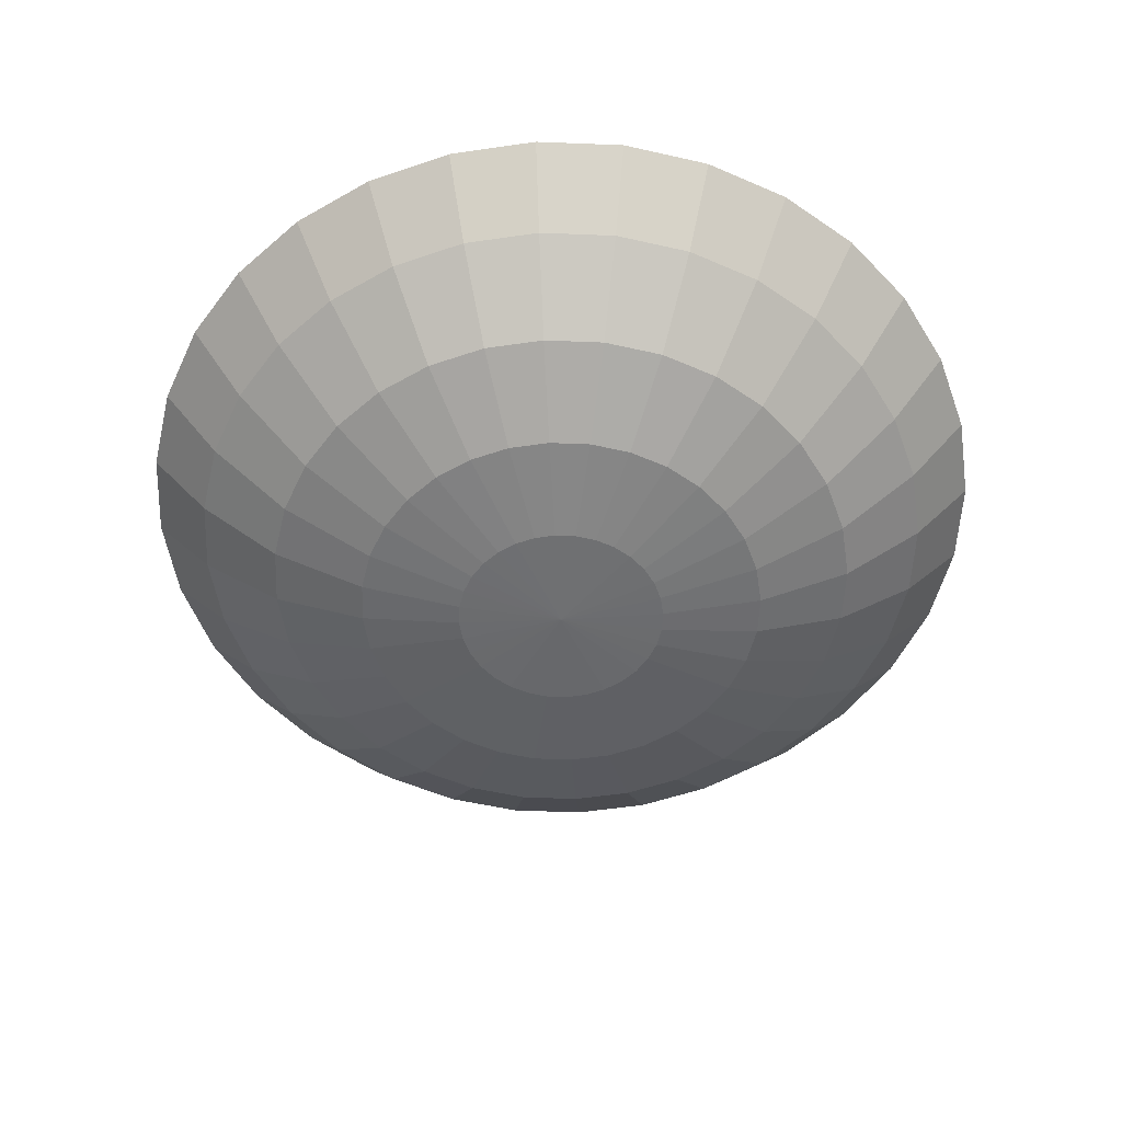
<metadata>
{"format":"obj","ext":"obj","renderer":"f3d","projection":"perspective","resolution":1024,"background":"white","views":[{"elev":-53.7,"azim":-19.3,"up":"+Y"}]}
</metadata>
<code>
o Sphere
v -0 0.02174 -0.5665
v -0 -0.07728 -0.4451
v 0.1105 0.02174 -0.5556
v 0.08684 -0.07728 -0.4366
v 0.05982 -0.1361 -0.3007
v 0.03049 -0.1586 -0.1533
v 0.2168 0.02174 -0.5234
v 0.1703 -0.07728 -0.4112
v 0.1173 -0.1361 -0.2833
v 0.05982 -0.1586 -0.1444
v 0.3147 0.02174 -0.4711
v 0.2473 -0.07728 -0.3701
v 0.1703 -0.1361 -0.2549
v 0.08684 -0.1586 -0.13
v 0.4006 0.02174 -0.4006
v 0.3147 -0.07728 -0.3147
v 0.2168 -0.1361 -0.2168
v 0.1105 -0.1586 -0.1105
v 0.4711 0.02174 -0.3147
v 0.3701 -0.07728 -0.2473
v 0.2549 -0.1361 -0.1703
v 0.13 -0.1586 -0.08684
v 0.5234 0.02174 -0.2168
v 0.4112 -0.07728 -0.1703
v 0.2833 -0.1361 -0.1173
v 0.1444 -0.1586 -0.05982
v 0.5556 0.02174 -0.1105
v 0.4366 -0.07728 -0.08684
v 0.3007 -0.1361 -0.05982
v 0.1533 -0.1586 -0.03049
v 0.5665 0.02174 -0
v 0.4451 -0.07728 0
v 0.3066 -0.1361 0
v 0.1563 -0.1586 0
v 0.5556 0.02174 0.1105
v 0.4366 -0.07728 0.08684
v 0.3007 -0.1361 0.05982
v 0.1533 -0.1586 0.03049
v 0.5234 0.02174 0.2168
v 0.4112 -0.07728 0.1703
v 0.2833 -0.1361 0.1173
v 0.1444 -0.1586 0.05982
v 0.4711 0.02174 0.3147
v 0.3701 -0.07728 0.2473
v 0.2549 -0.1361 0.1703
v 0.13 -0.1586 0.08684
v 0.4006 0.02174 0.4006
v 0.3147 -0.07728 0.3147
v 0.2168 -0.1361 0.2168
v 0.1105 -0.1586 0.1105
v 0.3147 0.02174 0.4711
v 0.2473 -0.07728 0.3701
v 0.1703 -0.1361 0.2549
v 0.08684 -0.1586 0.13
v 0.2168 0.02174 0.5234
v 0.1703 -0.07728 0.4112
v 0.1173 -0.1361 0.2833
v 0.05982 -0.1586 0.1444
v 0.1105 0.02174 0.5556
v 0.08684 -0.07728 0.4366
v 0.05982 -0.1361 0.3007
v 0.03049 -0.1586 0.1533
v -0 0.02174 0.5665
v -0 -0.07728 0.4451
v -0 -0.1361 0.3066
v -0 -0.1586 0.1563
v -0.1105 0.02174 0.5556
v -0.08684 -0.07728 0.4366
v -0.05982 -0.1361 0.3007
v -0.03049 -0.1586 0.1533
v -0.2168 0.02174 0.5234
v -0.1703 -0.07728 0.4112
v -0.1173 -0.1361 0.2833
v -0.05982 -0.1586 0.1444
v -0.3147 0.02174 0.4711
v -0.2473 -0.07728 0.3701
v -0.1703 -0.1361 0.2549
v -0.08684 -0.1586 0.13
v -0.4006 0.02174 0.4006
v -0.3147 -0.07728 0.3147
v -0.2168 -0.1361 0.2168
v -0.1105 -0.1586 0.1105
v -0.4711 0.02174 0.3147
v -0.3701 -0.07728 0.2473
v -0.2549 -0.1361 0.1703
v -0.13 -0.1586 0.08684
v -0.5234 0.02174 0.2168
v -0.4112 -0.07728 0.1703
v -0.2833 -0.1361 0.1173
v -0.1444 -0.1586 0.05982
v -0.5556 0.02174 0.1105
v -0.4366 -0.07728 0.08684
v -0.3007 -0.1361 0.05982
v -0.1533 -0.1586 0.03049
v -0.5665 0.02174 0
v -0.4451 -0.07728 -0
v -0.3066 -0.1361 -0
v -0.1563 -0.1586 0
v -0.5556 0.02174 -0.1105
v -0.4366 -0.07728 -0.08684
v -0.3007 -0.1361 -0.05982
v -0.1533 -0.1586 -0.03049
v -0.5234 0.02174 -0.2168
v -0.4112 -0.07728 -0.1703
v -0.2833 -0.1361 -0.1173
v -0.1444 -0.1586 -0.05982
v -0.4711 0.02174 -0.3147
v -0.3701 -0.07728 -0.2473
v -0.2549 -0.1361 -0.1703
v -0.13 -0.1586 -0.08684
v -0.4006 0.02174 -0.4006
v -0.3147 -0.07728 -0.3147
v -0.2168 -0.1361 -0.2168
v -0.1105 -0.1586 -0.1105
v -0.3147 0.02174 -0.4711
v -0.2473 -0.07728 -0.3701
v -0.1703 -0.1361 -0.2549
v -0.08684 -0.1586 -0.13
v -0.2168 0.02174 -0.5234
v -0.1703 -0.07728 -0.4112
v -0.1173 -0.1361 -0.2833
v -0.05982 -0.1586 -0.1444
v -0.1105 0.02174 -0.5556
v -0.08684 -0.07728 -0.4366
v -0.05982 -0.1361 -0.3007
v -0.03049 -0.1586 -0.1533
v 0 -0.1361 -0.3066
v -0 -0.1586 -0.1563
v -0 -0.1619 0
v -0 0.05558 -0.5324
v -0 -0.03693 -0.4182
v 0.1039 0.05558 -0.5222
v 0.08159 -0.03693 -0.4102
v 0.05618 -0.09088 -0.2824
v 0.02861 -0.1118 -0.1438
v 0.2037 0.05558 -0.4919
v 0.16 -0.03693 -0.3864
v 0.1102 -0.09088 -0.266
v 0.05612 -0.1118 -0.1355
v 0.2958 0.05558 -0.4427
v 0.2323 -0.03693 -0.3477
v 0.16 -0.09088 -0.2394
v 0.08147 -0.1118 -0.1219
v 0.3765 0.05558 -0.3765
v 0.2957 -0.03693 -0.2957
v 0.2036 -0.09087 -0.2036
v 0.1037 -0.1118 -0.1037
v 0.4427 0.05558 -0.2958
v 0.3477 -0.03693 -0.2323
v 0.2394 -0.09088 -0.16
v 0.1219 -0.1118 -0.08147
v 0.4919 0.05558 -0.2037
v 0.3864 -0.03693 -0.16
v 0.266 -0.09088 -0.1102
v 0.1355 -0.1118 -0.05612
v 0.5222 0.05558 -0.1039
v 0.4102 -0.03693 -0.08159
v 0.2824 -0.09088 -0.05618
v 0.1438 -0.1118 -0.02861
v 0.5324 0.05558 -0
v 0.4182 -0.03693 0
v 0.288 -0.09088 0
v 0.1466 -0.1118 0
v 0.5222 0.05558 0.1039
v 0.4102 -0.03693 0.08159
v 0.2824 -0.09088 0.05618
v 0.1438 -0.1118 0.02861
v 0.4919 0.05558 0.2037
v 0.3864 -0.03693 0.16
v 0.266 -0.09088 0.1102
v 0.1355 -0.1118 0.05612
v 0.4427 0.05558 0.2958
v 0.3477 -0.03693 0.2323
v 0.2394 -0.09088 0.16
v 0.1219 -0.1118 0.08147
v 0.3765 0.05558 0.3765
v 0.2957 -0.03693 0.2957
v 0.2036 -0.09087 0.2036
v 0.1037 -0.1118 0.1037
v 0.2958 0.05558 0.4427
v 0.2323 -0.03693 0.3477
v 0.16 -0.09088 0.2394
v 0.08147 -0.1118 0.1219
v 0.2037 0.05558 0.4919
v 0.16 -0.03693 0.3864
v 0.1102 -0.09088 0.266
v 0.05612 -0.1118 0.1355
v 0.1039 0.05558 0.5222
v 0.08159 -0.03693 0.4102
v 0.05618 -0.09088 0.2824
v 0.02861 -0.1118 0.1438
v -0 0.05558 0.5324
v -0 -0.03693 0.4182
v -0 -0.09088 0.288
v -0 -0.1118 0.1466
v -0.1039 0.05558 0.5222
v -0.08159 -0.03693 0.4102
v -0.05618 -0.09088 0.2824
v -0.02861 -0.1118 0.1438
v -0.2037 0.05558 0.4919
v -0.16 -0.03693 0.3864
v -0.1102 -0.09088 0.266
v -0.05612 -0.1118 0.1355
v -0.2958 0.05558 0.4427
v -0.2323 -0.03693 0.3477
v -0.16 -0.09088 0.2394
v -0.08147 -0.1118 0.1219
v -0.3765 0.05558 0.3765
v -0.2957 -0.03693 0.2957
v -0.2036 -0.09087 0.2036
v -0.1037 -0.1118 0.1037
v -0.4427 0.05558 0.2958
v -0.3477 -0.03693 0.2323
v -0.2394 -0.09088 0.16
v -0.1219 -0.1118 0.08147
v -0.4919 0.05558 0.2037
v -0.3864 -0.03693 0.16
v -0.266 -0.09087 0.1102
v -0.1355 -0.1118 0.05612
v -0.5222 0.05558 0.1039
v -0.4102 -0.03693 0.08159
v -0.2824 -0.09088 0.05618
v -0.1438 -0.1118 0.02861
v -0.5324 0.05558 0
v -0.4182 -0.03693 -0
v -0.288 -0.09088 -0
v -0.1466 -0.1118 0
v -0.5222 0.05558 -0.1039
v -0.4102 -0.03693 -0.08159
v -0.2824 -0.09088 -0.05618
v -0.1438 -0.1118 -0.02861
v -0.4919 0.05558 -0.2037
v -0.3864 -0.03693 -0.16
v -0.266 -0.09087 -0.1102
v -0.1355 -0.1118 -0.05612
v -0.4427 0.05558 -0.2958
v -0.3477 -0.03693 -0.2323
v -0.2394 -0.09088 -0.16
v -0.1219 -0.1118 -0.08147
v -0.3765 0.05558 -0.3765
v -0.2957 -0.03693 -0.2957
v -0.2036 -0.09087 -0.2036
v -0.1037 -0.1118 -0.1037
v -0.2958 0.05558 -0.4427
v -0.2323 -0.03693 -0.3477
v -0.16 -0.09088 -0.2394
v -0.08147 -0.1118 -0.1219
v -0.2037 0.05558 -0.4919
v -0.16 -0.03693 -0.3864
v -0.1102 -0.09087 -0.266
v -0.05612 -0.1118 -0.1355
v -0.1039 0.05558 -0.5222
v -0.08159 -0.03693 -0.4102
v -0.05618 -0.09087 -0.2824
v -0.02861 -0.1118 -0.1438
v 0 -0.09088 -0.288
v -0 -0.1118 -0.1466
v -0 -0.1152 0
v -0 0.1321 -0.6571
v -0 0.1414 -0.6519
v 0.1272 0.1414 -0.6394
v 0.1282 0.1321 -0.6444
v 0.2495 0.1414 -0.6023
v 0.2514 0.1321 -0.6071
v 0.3622 0.1414 -0.542
v 0.365 0.1321 -0.5463
v 0.461 0.1414 -0.461
v 0.4646 0.1321 -0.4646
v 0.542 0.1414 -0.3622
v 0.5463 0.1321 -0.365
v 0.6023 0.1414 -0.2495
v 0.6071 0.1321 -0.2514
v 0.6394 0.1414 -0.1272
v 0.6444 0.1321 -0.1282
v 0.6519 0.1414 0
v 0.6571 0.1321 0
v 0.6394 0.1414 0.1272
v 0.6444 0.1321 0.1282
v 0.6023 0.1414 0.2495
v 0.6071 0.1321 0.2514
v 0.542 0.1414 0.3622
v 0.5463 0.1321 0.365
v 0.461 0.1414 0.461
v 0.4646 0.1321 0.4646
v 0.3622 0.1414 0.542
v 0.365 0.1321 0.5463
v 0.2495 0.1414 0.6023
v 0.2514 0.1321 0.6071
v 0.1272 0.1414 0.6394
v 0.1282 0.1321 0.6444
v -0 0.1414 0.6519
v -0 0.1321 0.6571
v -0.1272 0.1414 0.6394
v -0.1282 0.1321 0.6444
v -0.2495 0.1414 0.6023
v -0.2514 0.1321 0.6071
v -0.3622 0.1414 0.542
v -0.365 0.1321 0.5463
v -0.461 0.1414 0.461
v -0.4646 0.1321 0.4646
v -0.542 0.1414 0.3622
v -0.5463 0.1321 0.365
v -0.6023 0.1414 0.2495
v -0.6071 0.1321 0.2514
v -0.6394 0.1414 0.1272
v -0.6444 0.1321 0.1282
v -0.6519 0.1414 -0
v -0.6571 0.1321 -0
v -0.6394 0.1414 -0.1272
v -0.6444 0.1321 -0.1282
v -0.6023 0.1414 -0.2495
v -0.6071 0.1321 -0.2514
v -0.542 0.1414 -0.3622
v -0.5463 0.1321 -0.365
v -0.461 0.1414 -0.461
v -0.4646 0.1321 -0.4646
v -0.3622 0.1414 -0.542
v -0.365 0.1321 -0.5463
v -0.2495 0.1414 -0.6023
v -0.2514 0.1321 -0.6071
v -0.1272 0.1414 -0.6394
v -0.1282 0.1321 -0.6444
v -0 0.1403 -0.6433
v -0 0.1292 -0.6181
v 0.1206 0.1292 -0.6062
v 0.1255 0.1403 -0.6309
v 0.2365 0.1292 -0.5711
v 0.2462 0.1403 -0.5943
v 0.3434 0.1292 -0.5139
v 0.3574 0.1403 -0.5349
v 0.4371 0.1292 -0.4371
v 0.4549 0.1403 -0.4549
v 0.5139 0.1292 -0.3434
v 0.5349 0.1403 -0.3574
v 0.5711 0.1292 -0.2365
v 0.5943 0.1403 -0.2462
v 0.6062 0.1292 -0.1206
v 0.6309 0.1403 -0.1255
v 0.6181 0.1292 0
v 0.6433 0.1403 0
v 0.6062 0.1292 0.1206
v 0.6309 0.1403 0.1255
v 0.5711 0.1292 0.2365
v 0.5943 0.1403 0.2462
v 0.5139 0.1292 0.3434
v 0.5349 0.1403 0.3574
v 0.4371 0.1292 0.4371
v 0.4549 0.1403 0.4549
v 0.3434 0.1292 0.5139
v 0.3574 0.1403 0.5349
v 0.2365 0.1292 0.5711
v 0.2462 0.1403 0.5943
v 0.1206 0.1292 0.6062
v 0.1255 0.1403 0.6309
v -0 0.1292 0.6181
v -0 0.1403 0.6433
v -0.1206 0.1292 0.6062
v -0.1255 0.1403 0.6309
v -0.2365 0.1292 0.5711
v -0.2462 0.1403 0.5943
v -0.3434 0.1292 0.5139
v -0.3574 0.1403 0.5349
v -0.4371 0.1292 0.4371
v -0.4549 0.1403 0.4549
v -0.5139 0.1292 0.3434
v -0.5349 0.1403 0.3574
v -0.5711 0.1292 0.2365
v -0.5943 0.1403 0.2462
v -0.6062 0.1292 0.1206
v -0.6309 0.1403 0.1255
v -0.6181 0.1292 -0
v -0.6433 0.1403 -0
v -0.6062 0.1292 -0.1206
v -0.6309 0.1403 -0.1255
v -0.5711 0.1292 -0.2365
v -0.5943 0.1403 -0.2462
v -0.5139 0.1292 -0.3434
v -0.5349 0.1403 -0.3574
v -0.4371 0.1292 -0.4371
v -0.4549 0.1403 -0.4549
v -0.3434 0.1292 -0.5139
v -0.3574 0.1403 -0.5349
v -0.2365 0.1292 -0.5711
v -0.2462 0.1403 -0.5943
v -0.1206 0.1292 -0.6062
v -0.1255 0.1403 -0.6309
f 1 4 2
f 2 5 127
f 127 6 128
f 129 128 6
f 321 323 260
f 263 326 328
f 4 7 8
f 5 8 9
f 6 9 10
f 129 6 10
f 10 13 14
f 129 10 14
f 263 330 265
f 7 12 8
f 8 13 9
f 265 332 267
f 12 15 16
f 12 17 13
f 13 18 14
f 129 14 18
f 129 18 22
f 269 332 334
f 16 19 20
f 16 21 17
f 17 22 18
f 20 23 24
f 20 25 21
f 22 25 26
f 129 22 26
f 271 334 336
f 271 338 273
f 24 27 28
f 25 28 29
f 26 29 30
f 129 26 30
f 28 31 32
f 28 33 29
f 29 34 30
f 129 30 34
f 273 340 275
f 277 340 342
f 32 35 36
f 32 37 33
f 33 38 34
f 129 34 38
f 36 41 37
f 37 42 38
f 129 38 42
f 279 342 344
f 35 40 36
f 279 346 281
f 40 43 44
f 40 45 41
f 41 46 42
f 129 42 46
f 44 49 45
f 45 50 46
f 129 46 50
f 281 348 283
f 44 47 48
f 285 348 350
f 48 51 52
f 48 53 49
f 49 54 50
f 129 50 54
f 53 58 54
f 129 54 58
f 287 350 352
f 52 55 56
f 52 57 53
f 287 354 289
f 56 59 60
f 56 61 57
f 58 61 62
f 129 58 62
f 129 62 66
f 289 356 291
f 60 63 64
f 60 65 61
f 61 66 62
f 293 356 358
f 64 67 68
f 64 69 65
f 65 70 66
f 129 66 70
f 129 70 74
f 295 358 360
f 68 71 72
f 68 73 69
f 69 74 70
f 72 75 76
f 72 77 73
f 73 78 74
f 129 74 78
f 295 362 297
f 297 364 299
f 76 79 80
f 77 80 81
f 78 81 82
f 129 78 82
f 80 83 84
f 80 85 81
f 81 86 82
f 129 82 86
f 301 364 366
f 301 368 303
f 84 87 88
f 84 89 85
f 85 90 86
f 129 86 90
f 88 93 89
f 89 94 90
f 129 90 94
f 303 370 305
f 88 91 92
f 305 372 307
f 92 95 96
f 93 96 97
f 93 98 94
f 129 94 98
f 98 101 102
f 129 98 102
f 309 372 374
f 95 100 96
f 96 101 97
f 311 374 376
f 100 103 104
f 100 105 101
f 102 105 106
f 129 102 106
f 106 109 110
f 129 106 110
f 313 376 378
f 104 107 108
f 105 108 109
f 313 380 315
f 108 111 112
f 108 113 109
f 109 114 110
f 129 110 114
f 129 114 118
f 317 380 382
f 112 115 116
f 112 117 113
f 114 117 118
f 319 382 384
f 116 119 120
f 116 121 117
f 117 122 118
f 129 118 122
f 129 122 126
f 319 386 321
f 120 123 124
f 121 124 125
f 121 126 122
f 123 2 124
f 124 127 125
f 125 128 126
f 129 126 128
f 1 262 3
f 133 130 131
f 134 131 256
f 135 256 257
f 258 135 257
f 132 327 325
f 136 329 327
f 137 132 133
f 134 137 133
f 139 134 135
f 258 139 135
f 139 142 138
f 258 143 139
f 144 329 140
f 141 136 137
f 138 141 137
f 148 331 144
f 145 140 141
f 142 145 141
f 143 146 142
f 258 147 143
f 258 151 147
f 152 333 148
f 145 148 144
f 150 145 146
f 151 146 147
f 149 152 148
f 154 149 150
f 155 150 151
f 258 155 151
f 156 335 152
f 156 339 337
f 153 156 152
f 158 153 154
f 155 158 154
f 258 159 155
f 157 160 156
f 158 161 157
f 159 162 158
f 258 163 159
f 164 339 160
f 164 343 341
f 165 160 161
f 166 161 162
f 167 162 163
f 258 167 163
f 166 169 165
f 171 166 167
f 258 171 167
f 168 345 343
f 169 164 165
f 176 345 172
f 173 168 169
f 170 173 169
f 171 174 170
f 258 175 171
f 174 177 173
f 175 178 174
f 258 179 175
f 180 347 176
f 177 172 173
f 184 349 180
f 177 180 176
f 182 177 178
f 183 178 179
f 258 183 179
f 187 182 183
f 258 187 183
f 188 351 184
f 181 184 180
f 186 181 182
f 192 353 188
f 185 188 184
f 190 185 186
f 187 190 186
f 258 191 187
f 258 195 191
f 196 355 192
f 189 192 188
f 190 193 189
f 191 194 190
f 196 359 357
f 197 192 193
f 198 193 194
f 199 194 195
f 258 199 195
f 258 203 199
f 200 361 359
f 201 196 197
f 198 201 197
f 203 198 199
f 205 200 201
f 202 205 201
f 203 206 202
f 258 207 203
f 204 363 361
f 212 363 208
f 209 204 205
f 206 209 205
f 207 210 206
f 258 211 207
f 209 212 208
f 214 209 210
f 215 210 211
f 258 215 211
f 216 365 212
f 220 367 216
f 213 216 212
f 218 213 214
f 219 214 215
f 258 219 215
f 222 217 218
f 219 222 218
f 258 223 219
f 220 371 369
f 217 220 216
f 228 371 224
f 221 224 220
f 222 225 221
f 223 226 222
f 258 227 223
f 231 226 227
f 258 231 227
f 228 375 373
f 229 224 225
f 230 225 226
f 232 377 375
f 233 228 229
f 230 233 229
f 235 230 231
f 258 235 231
f 235 238 234
f 258 239 235
f 240 377 236
f 237 232 233
f 234 237 233
f 244 379 240
f 241 236 237
f 238 241 237
f 239 242 238
f 258 243 239
f 258 247 243
f 248 381 244
f 241 244 240
f 246 241 242
f 247 242 243
f 252 383 248
f 245 248 244
f 250 245 246
f 251 246 247
f 258 251 247
f 258 255 251
f 249 252 248
f 254 249 250
f 251 254 250
f 253 130 252
f 256 253 254
f 255 256 254
f 258 257 255
f 130 325 324
f 3 264 7
f 264 11 7
f 266 15 11
f 268 19 15
f 270 23 19
f 272 27 23
f 274 31 27
f 276 35 31
f 278 39 35
f 39 282 43
f 282 47 43
f 284 51 47
f 286 55 51
f 288 59 55
f 290 63 59
f 292 67 63
f 294 71 67
f 296 75 71
f 75 300 79
f 300 83 79
f 83 304 87
f 304 91 87
f 306 95 91
f 308 99 95
f 310 103 99
f 312 107 103
f 314 111 107
f 316 115 111
f 318 119 115
f 320 123 119
f 130 385 252
f 261 323 326
f 262 260 261
f 264 261 263
f 264 265 266
f 267 266 265
f 270 267 269
f 272 269 271
f 272 273 274
f 274 275 276
f 278 275 277
f 280 277 279
f 280 281 282
f 282 283 284
f 286 283 285
f 288 285 287
f 289 288 287
f 290 291 292
f 291 294 292
f 296 293 295
f 296 297 298
f 298 299 300
f 302 299 301
f 304 301 303
f 304 305 306
f 306 307 308
f 310 307 309
f 312 309 311
f 312 313 314
f 315 314 313
f 318 315 317
f 317 320 318
f 320 321 322
f 322 260 259
f 326 324 325
f 328 325 327
f 328 329 330
f 331 330 329
f 334 331 333
f 336 333 335
f 336 337 338
f 340 337 339
f 342 339 341
f 344 341 343
f 344 345 346
f 346 347 348
f 350 347 349
f 352 349 351
f 353 352 351
f 356 353 355
f 355 358 356
f 360 357 359
f 360 361 362
f 362 363 364
f 366 363 365
f 368 365 367
f 368 369 370
f 370 371 372
f 372 373 374
f 376 373 375
f 376 377 378
f 379 378 377
f 382 379 381
f 381 384 382
f 384 385 386
f 386 324 323
f 322 1 123
f 1 3 4
f 2 4 5
f 127 5 6
f 321 386 323
f 263 261 326
f 4 3 7
f 5 4 8
f 6 5 9
f 10 9 13
f 263 328 330
f 7 11 12
f 8 12 13
f 265 330 332
f 12 11 15
f 12 16 17
f 13 17 18
f 269 267 332
f 16 15 19
f 16 20 21
f 17 21 22
f 20 19 23
f 20 24 25
f 22 21 25
f 271 269 334
f 271 336 338
f 24 23 27
f 25 24 28
f 26 25 29
f 28 27 31
f 28 32 33
f 29 33 34
f 273 338 340
f 277 275 340
f 32 31 35
f 32 36 37
f 33 37 38
f 36 40 41
f 37 41 42
f 279 277 342
f 35 39 40
f 279 344 346
f 40 39 43
f 40 44 45
f 41 45 46
f 44 48 49
f 45 49 50
f 281 346 348
f 44 43 47
f 285 283 348
f 48 47 51
f 48 52 53
f 49 53 54
f 53 57 58
f 287 285 350
f 52 51 55
f 52 56 57
f 287 352 354
f 56 55 59
f 56 60 61
f 58 57 61
f 289 354 356
f 60 59 63
f 60 64 65
f 61 65 66
f 293 291 356
f 64 63 67
f 64 68 69
f 65 69 70
f 295 293 358
f 68 67 71
f 68 72 73
f 69 73 74
f 72 71 75
f 72 76 77
f 73 77 78
f 295 360 362
f 297 362 364
f 76 75 79
f 77 76 80
f 78 77 81
f 80 79 83
f 80 84 85
f 81 85 86
f 301 299 364
f 301 366 368
f 84 83 87
f 84 88 89
f 85 89 90
f 88 92 93
f 89 93 94
f 303 368 370
f 88 87 91
f 305 370 372
f 92 91 95
f 93 92 96
f 93 97 98
f 98 97 101
f 309 307 372
f 95 99 100
f 96 100 101
f 311 309 374
f 100 99 103
f 100 104 105
f 102 101 105
f 106 105 109
f 313 311 376
f 104 103 107
f 105 104 108
f 313 378 380
f 108 107 111
f 108 112 113
f 109 113 114
f 317 315 380
f 112 111 115
f 112 116 117
f 114 113 117
f 319 317 382
f 116 115 119
f 116 120 121
f 117 121 122
f 319 384 386
f 120 119 123
f 121 120 124
f 121 125 126
f 123 1 2
f 124 2 127
f 125 127 128
f 1 259 262
f 133 132 130
f 134 133 131
f 135 134 256
f 132 136 327
f 136 140 329
f 137 136 132
f 134 138 137
f 139 138 134
f 139 143 142
f 144 331 329
f 141 140 136
f 138 142 141
f 148 333 331
f 145 144 140
f 142 146 145
f 143 147 146
f 152 335 333
f 145 149 148
f 150 149 145
f 151 150 146
f 149 153 152
f 154 153 149
f 155 154 150
f 156 337 335
f 156 160 339
f 153 157 156
f 158 157 153
f 155 159 158
f 157 161 160
f 158 162 161
f 159 163 162
f 164 341 339
f 164 168 343
f 165 164 160
f 166 165 161
f 167 166 162
f 166 170 169
f 171 170 166
f 168 172 345
f 169 168 164
f 176 347 345
f 173 172 168
f 170 174 173
f 171 175 174
f 174 178 177
f 175 179 178
f 180 349 347
f 177 176 172
f 184 351 349
f 177 181 180
f 182 181 177
f 183 182 178
f 187 186 182
f 188 353 351
f 181 185 184
f 186 185 181
f 192 355 353
f 185 189 188
f 190 189 185
f 187 191 190
f 196 357 355
f 189 193 192
f 190 194 193
f 191 195 194
f 196 200 359
f 197 196 192
f 198 197 193
f 199 198 194
f 200 204 361
f 201 200 196
f 198 202 201
f 203 202 198
f 205 204 200
f 202 206 205
f 203 207 206
f 204 208 363
f 212 365 363
f 209 208 204
f 206 210 209
f 207 211 210
f 209 213 212
f 214 213 209
f 215 214 210
f 216 367 365
f 220 369 367
f 213 217 216
f 218 217 213
f 219 218 214
f 222 221 217
f 219 223 222
f 220 224 371
f 217 221 220
f 228 373 371
f 221 225 224
f 222 226 225
f 223 227 226
f 231 230 226
f 228 232 375
f 229 228 224
f 230 229 225
f 232 236 377
f 233 232 228
f 230 234 233
f 235 234 230
f 235 239 238
f 240 379 377
f 237 236 232
f 234 238 237
f 244 381 379
f 241 240 236
f 238 242 241
f 239 243 242
f 248 383 381
f 241 245 244
f 246 245 241
f 247 246 242
f 252 385 383
f 245 249 248
f 250 249 245
f 251 250 246
f 249 253 252
f 254 253 249
f 251 255 254
f 253 131 130
f 256 131 253
f 255 257 256
f 130 132 325
f 3 262 264
f 264 266 11
f 266 268 15
f 268 270 19
f 270 272 23
f 272 274 27
f 274 276 31
f 276 278 35
f 278 280 39
f 39 280 282
f 282 284 47
f 284 286 51
f 286 288 55
f 288 290 59
f 290 292 63
f 292 294 67
f 294 296 71
f 296 298 75
f 75 298 300
f 300 302 83
f 83 302 304
f 304 306 91
f 306 308 95
f 308 310 99
f 310 312 103
f 312 314 107
f 314 316 111
f 316 318 115
f 318 320 119
f 320 322 123
f 130 324 385
f 261 260 323
f 262 259 260
f 264 262 261
f 264 263 265
f 267 268 266
f 270 268 267
f 272 270 269
f 272 271 273
f 274 273 275
f 278 276 275
f 280 278 277
f 280 279 281
f 282 281 283
f 286 284 283
f 288 286 285
f 289 290 288
f 290 289 291
f 291 293 294
f 296 294 293
f 296 295 297
f 298 297 299
f 302 300 299
f 304 302 301
f 304 303 305
f 306 305 307
f 310 308 307
f 312 310 309
f 312 311 313
f 315 316 314
f 318 316 315
f 317 319 320
f 320 319 321
f 322 321 260
f 326 323 324
f 328 326 325
f 328 327 329
f 331 332 330
f 334 332 331
f 336 334 333
f 336 335 337
f 340 338 337
f 342 340 339
f 344 342 341
f 344 343 345
f 346 345 347
f 350 348 347
f 352 350 349
f 353 354 352
f 356 354 353
f 355 357 358
f 360 358 357
f 360 359 361
f 362 361 363
f 366 364 363
f 368 366 365
f 368 367 369
f 370 369 371
f 372 371 373
f 376 374 373
f 376 375 377
f 379 380 378
f 382 380 379
f 381 383 384
f 384 383 385
f 386 385 324
f 322 259 1

</code>
